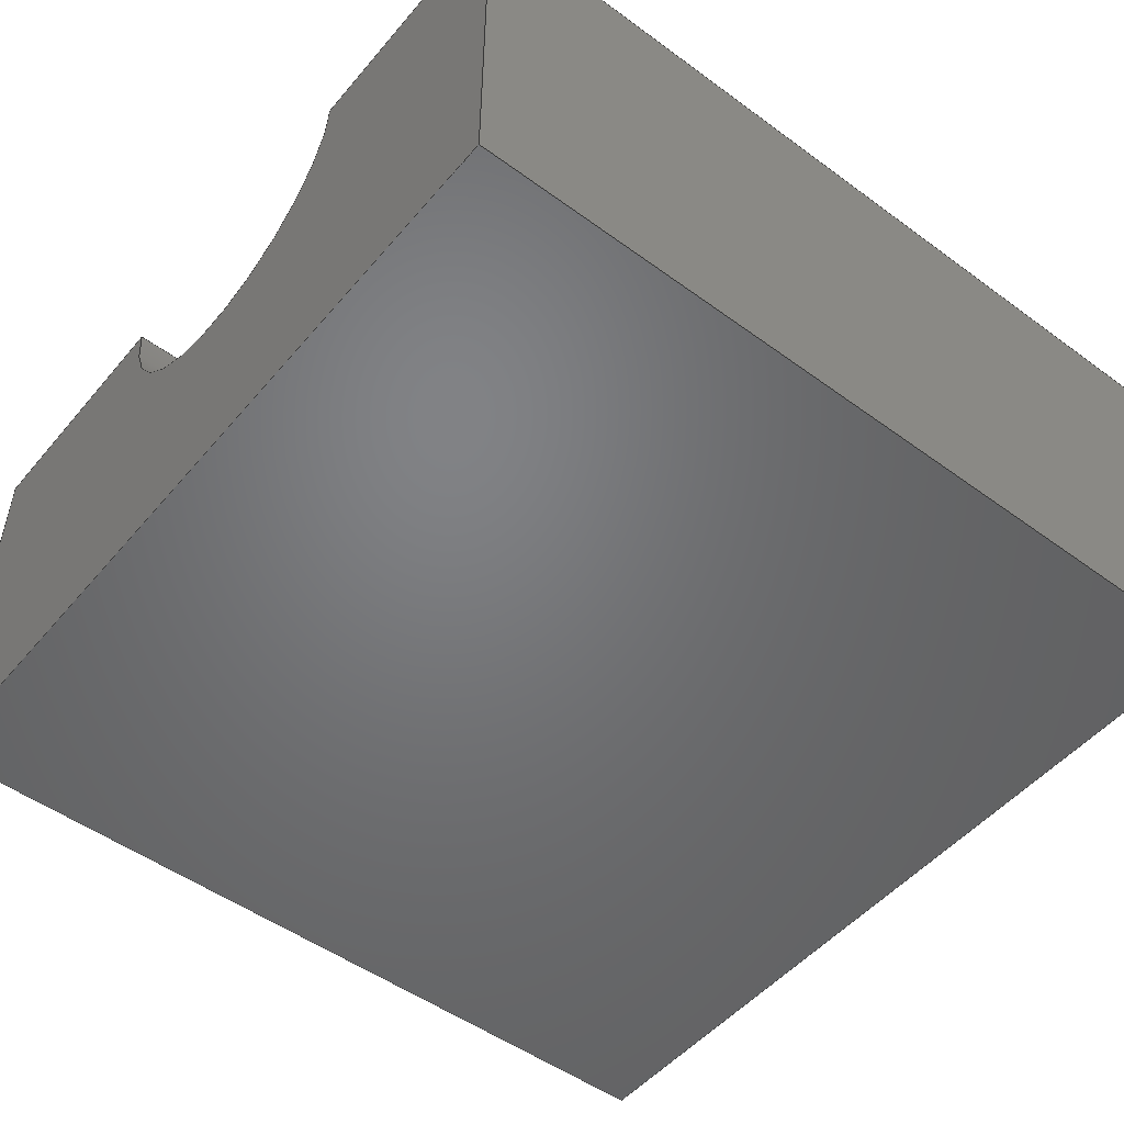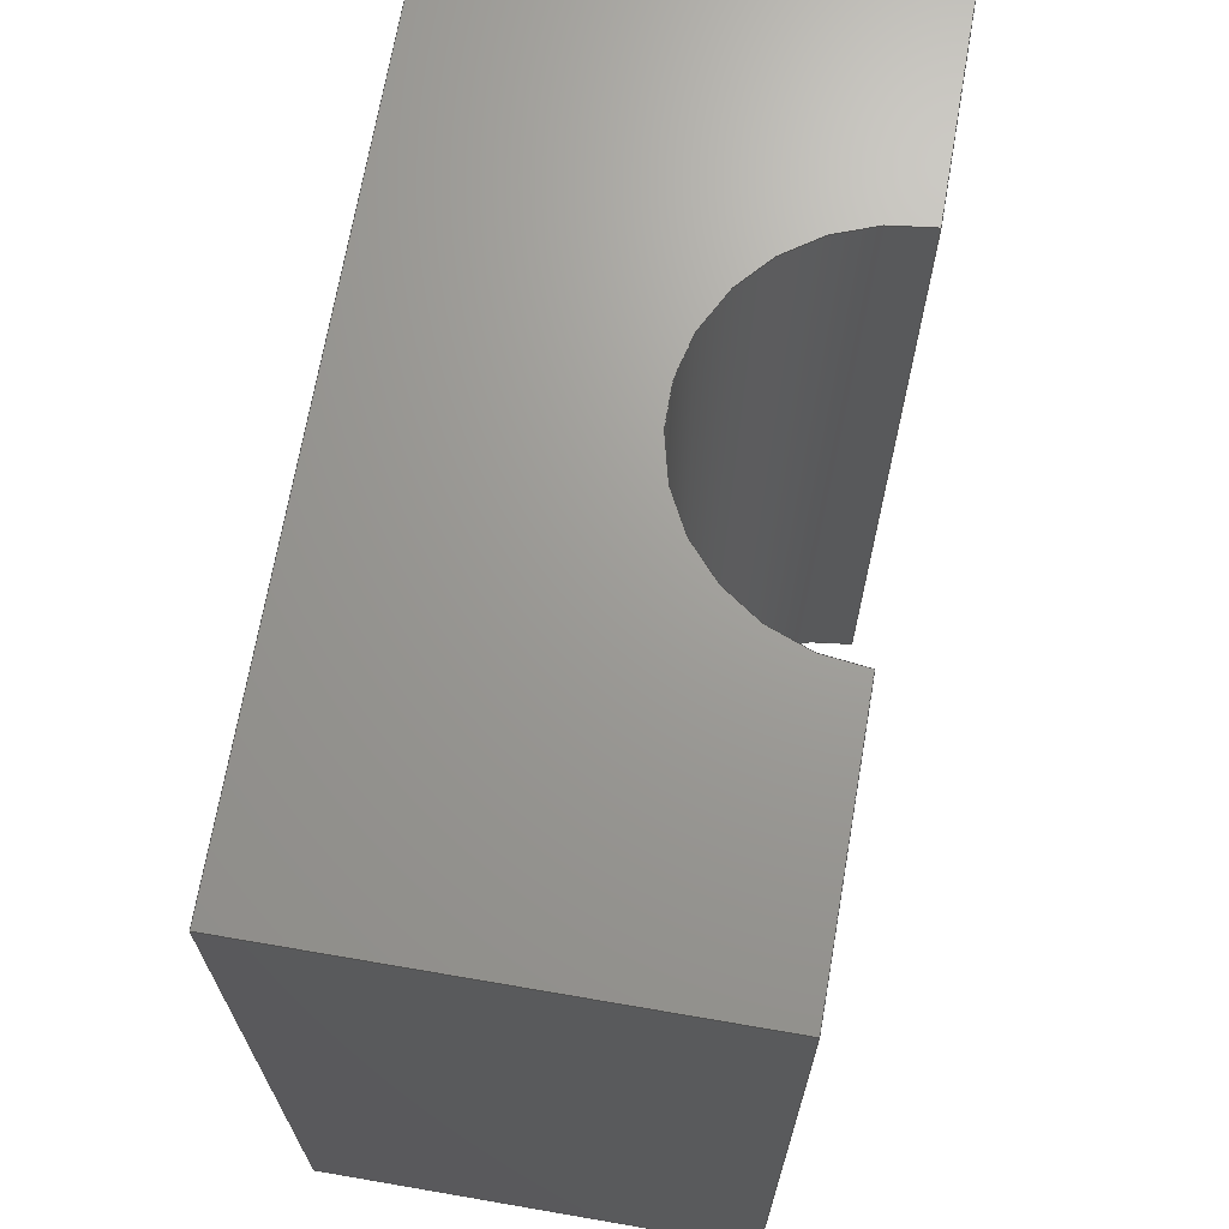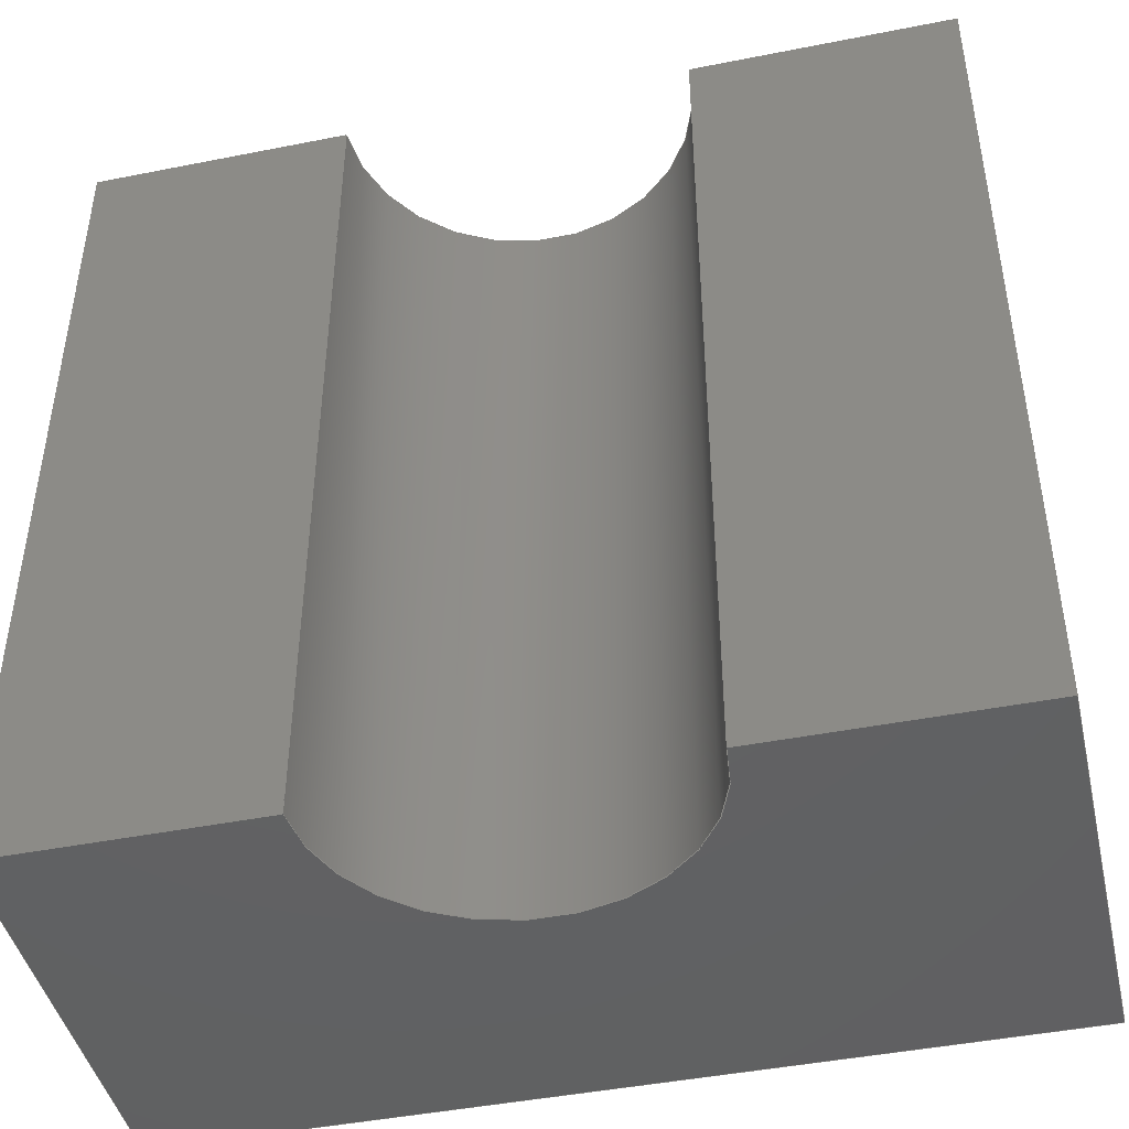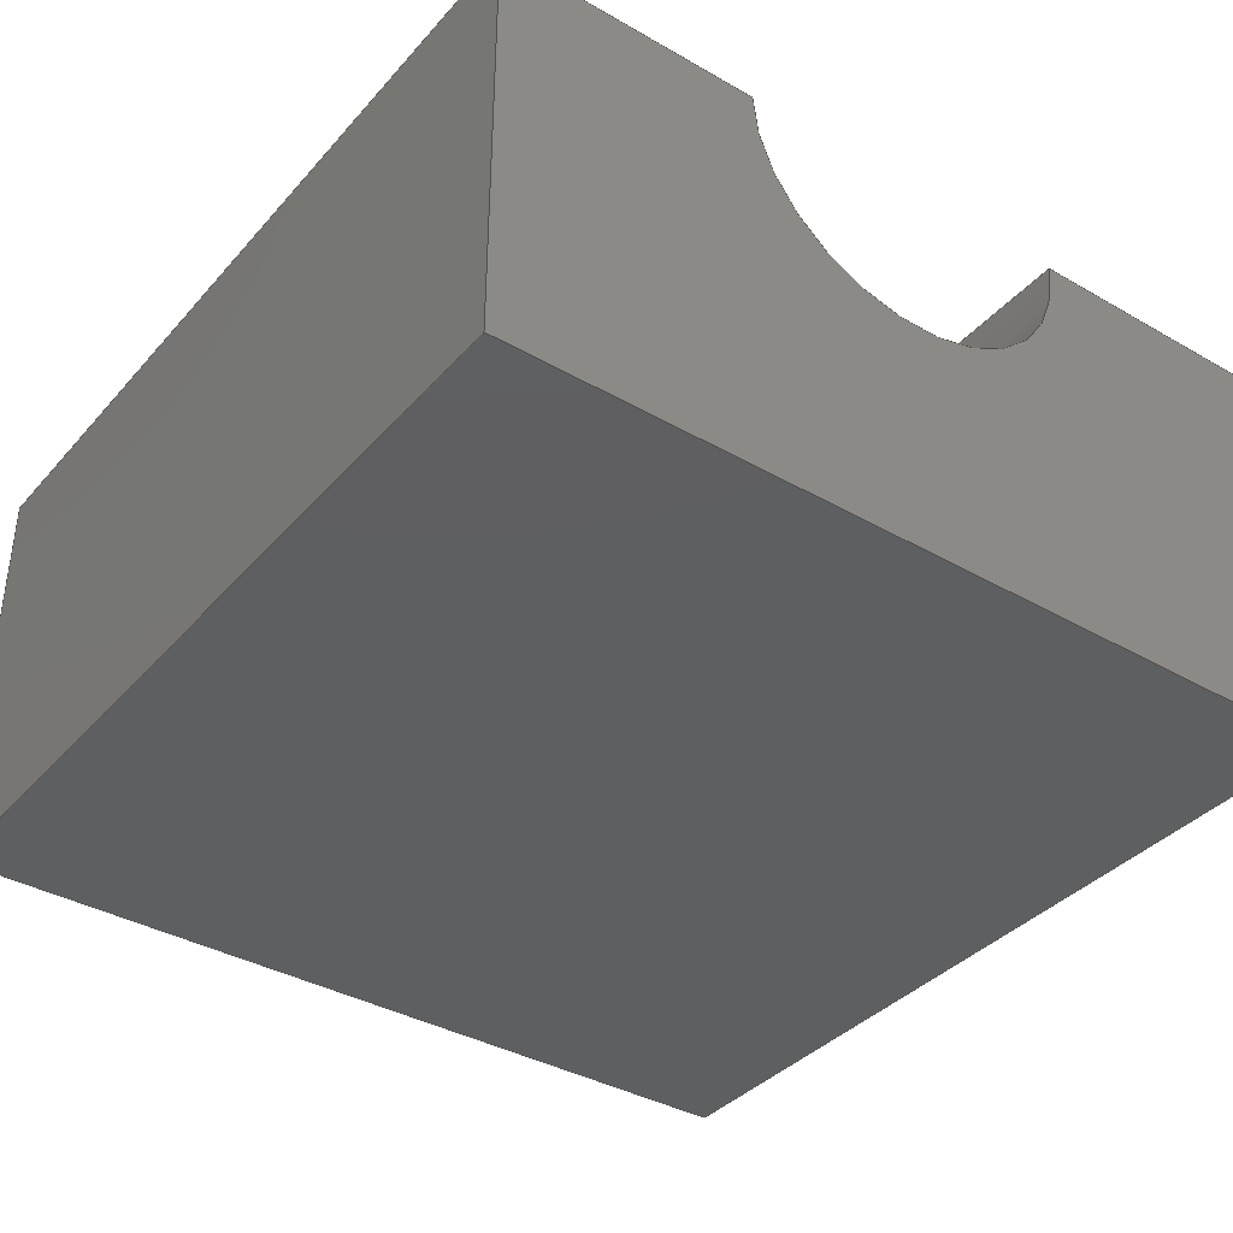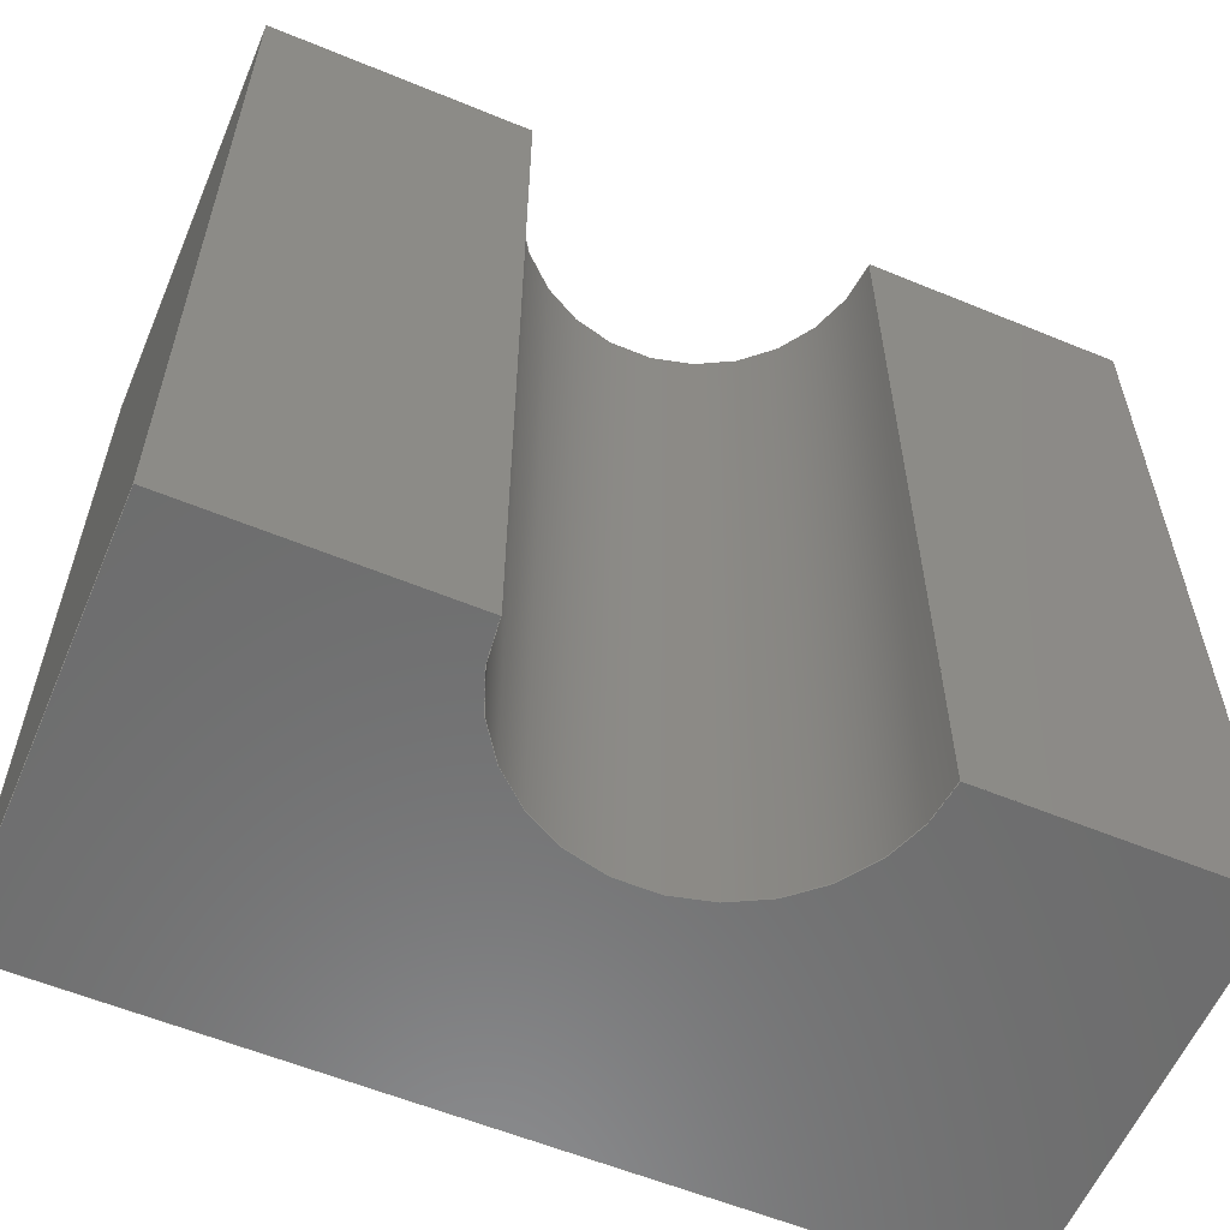
<metadata>
{"format":"step","ext":"step","renderer":"f3d","projection":"perspective","resolution":1024,"background":"white","views":[{"elev":-50.5,"azim":51.3,"up":"+Z"},{"elev":69.0,"azim":-80.2,"up":"+Y"},{"elev":-44.6,"azim":13.0,"up":"+Y"},{"elev":-37.6,"azim":143.8,"up":"+Z"},{"elev":-58.8,"azim":-23.0,"up":"+Y"}]}
</metadata>
<code>
ISO-10303-21;
DATA;
#1=MECHANICAL_DESIGN_GEOMETRIC_PRESENTATION_REPRESENTATION('',(#4),#242);
#2=SHAPE_REPRESENTATION_RELATIONSHIP('SRR','None',#249,#3);
#3=ADVANCED_BREP_SHAPE_REPRESENTATION('',(#5),#241);
#4=STYLED_ITEM('',(#258),#5);
#5=MANIFOLD_SOLID_BREP('Body1',#138);
#6=PLANE('',#155);
#7=PLANE('',#156);
#8=PLANE('',#157);
#9=PLANE('',#158);
#10=PLANE('',#159);
#11=PLANE('',#160);
#12=PLANE('',#161);
#13=FACE_OUTER_BOUND('',#21,.T.);
#14=FACE_OUTER_BOUND('',#22,.T.);
#15=FACE_OUTER_BOUND('',#23,.T.);
#16=FACE_OUTER_BOUND('',#24,.T.);
#17=FACE_OUTER_BOUND('',#25,.T.);
#18=FACE_OUTER_BOUND('',#26,.T.);
#19=FACE_OUTER_BOUND('',#27,.T.);
#20=FACE_OUTER_BOUND('',#28,.T.);
#21=EDGE_LOOP('',(#93,#94,#95,#96));
#22=EDGE_LOOP('',(#97,#98,#99,#100));
#23=EDGE_LOOP('',(#101,#102,#103,#104));
#24=EDGE_LOOP('',(#105,#106,#107,#108));
#25=EDGE_LOOP('',(#109,#110,#111,#112));
#26=EDGE_LOOP('',(#113,#114,#115,#116));
#27=EDGE_LOOP('',(#117,#118,#119,#120,#121,#122));
#28=EDGE_LOOP('',(#123,#124,#125,#126,#127,#128));
#29=LINE('',#206,#45);
#30=LINE('',#209,#46);
#31=LINE('',#212,#47);
#32=LINE('',#214,#48);
#33=LINE('',#215,#49);
#34=LINE('',#218,#50);
#35=LINE('',#220,#51);
#36=LINE('',#221,#52);
#37=LINE('',#224,#53);
#38=LINE('',#226,#54);
#39=LINE('',#227,#55);
#40=LINE('',#230,#56);
#41=LINE('',#232,#57);
#42=LINE('',#233,#58);
#43=LINE('',#235,#59);
#44=LINE('',#236,#60);
#45=VECTOR('',#168,10);
#46=VECTOR('',#171,10);
#47=VECTOR('',#174,10);
#48=VECTOR('',#175,10);
#49=VECTOR('',#176,10);
#50=VECTOR('',#179,10);
#51=VECTOR('',#180,10);
#52=VECTOR('',#181,10);
#53=VECTOR('',#184,10);
#54=VECTOR('',#185,10);
#55=VECTOR('',#186,10);
#56=VECTOR('',#189,10);
#57=VECTOR('',#190,10);
#58=VECTOR('',#191,10);
#59=VECTOR('',#194,10);
#60=VECTOR('',#195,10);
#61=CIRCLE('',#153,3);
#62=CIRCLE('',#154,3);
#63=VERTEX_POINT('',#202);
#64=VERTEX_POINT('',#203);
#65=VERTEX_POINT('',#205);
#66=VERTEX_POINT('',#207);
#67=VERTEX_POINT('',#211);
#68=VERTEX_POINT('',#213);
#69=VERTEX_POINT('',#217);
#70=VERTEX_POINT('',#219);
#71=VERTEX_POINT('',#223);
#72=VERTEX_POINT('',#225);
#73=VERTEX_POINT('',#229);
#74=VERTEX_POINT('',#231);
#75=EDGE_CURVE('',#63,#64,#61,.T.);
#76=EDGE_CURVE('',#63,#65,#29,.T.);
#77=EDGE_CURVE('',#66,#65,#62,.T.);
#78=EDGE_CURVE('',#64,#66,#30,.T.);
#79=EDGE_CURVE('',#64,#67,#31,.T.);
#80=EDGE_CURVE('',#68,#66,#32,.T.);
#81=EDGE_CURVE('',#67,#68,#33,.T.);
#82=EDGE_CURVE('',#67,#69,#34,.T.);
#83=EDGE_CURVE('',#70,#68,#35,.T.);
#84=EDGE_CURVE('',#69,#70,#36,.T.);
#85=EDGE_CURVE('',#71,#69,#37,.T.);
#86=EDGE_CURVE('',#72,#70,#38,.T.);
#87=EDGE_CURVE('',#71,#72,#39,.T.);
#88=EDGE_CURVE('',#73,#71,#40,.T.);
#89=EDGE_CURVE('',#74,#72,#41,.T.);
#90=EDGE_CURVE('',#73,#74,#42,.T.);
#91=EDGE_CURVE('',#63,#73,#43,.T.);
#92=EDGE_CURVE('',#65,#74,#44,.T.);
#93=ORIENTED_EDGE('',*,*,#75,.F.);
#94=ORIENTED_EDGE('',*,*,#76,.T.);
#95=ORIENTED_EDGE('',*,*,#77,.F.);
#96=ORIENTED_EDGE('',*,*,#78,.F.);
#97=ORIENTED_EDGE('',*,*,#79,.F.);
#98=ORIENTED_EDGE('',*,*,#78,.T.);
#99=ORIENTED_EDGE('',*,*,#80,.F.);
#100=ORIENTED_EDGE('',*,*,#81,.F.);
#101=ORIENTED_EDGE('',*,*,#82,.F.);
#102=ORIENTED_EDGE('',*,*,#81,.T.);
#103=ORIENTED_EDGE('',*,*,#83,.F.);
#104=ORIENTED_EDGE('',*,*,#84,.F.);
#105=ORIENTED_EDGE('',*,*,#85,.T.);
#106=ORIENTED_EDGE('',*,*,#84,.T.);
#107=ORIENTED_EDGE('',*,*,#86,.F.);
#108=ORIENTED_EDGE('',*,*,#87,.F.);
#109=ORIENTED_EDGE('',*,*,#88,.T.);
#110=ORIENTED_EDGE('',*,*,#87,.T.);
#111=ORIENTED_EDGE('',*,*,#89,.F.);
#112=ORIENTED_EDGE('',*,*,#90,.F.);
#113=ORIENTED_EDGE('',*,*,#91,.T.);
#114=ORIENTED_EDGE('',*,*,#90,.T.);
#115=ORIENTED_EDGE('',*,*,#92,.F.);
#116=ORIENTED_EDGE('',*,*,#76,.F.);
#117=ORIENTED_EDGE('',*,*,#92,.T.);
#118=ORIENTED_EDGE('',*,*,#89,.T.);
#119=ORIENTED_EDGE('',*,*,#86,.T.);
#120=ORIENTED_EDGE('',*,*,#83,.T.);
#121=ORIENTED_EDGE('',*,*,#80,.T.);
#122=ORIENTED_EDGE('',*,*,#77,.T.);
#123=ORIENTED_EDGE('',*,*,#91,.F.);
#124=ORIENTED_EDGE('',*,*,#75,.T.);
#125=ORIENTED_EDGE('',*,*,#79,.T.);
#126=ORIENTED_EDGE('',*,*,#82,.T.);
#127=ORIENTED_EDGE('',*,*,#85,.F.);
#128=ORIENTED_EDGE('',*,*,#88,.F.);
#129=CYLINDRICAL_SURFACE('',#152,3);
#130=ADVANCED_FACE('',(#13),#129,.F.);
#131=ADVANCED_FACE('',(#14),#6,.T.);
#132=ADVANCED_FACE('',(#15),#7,.T.);
#133=ADVANCED_FACE('',(#16),#8,.T.);
#134=ADVANCED_FACE('',(#17),#9,.T.);
#135=ADVANCED_FACE('',(#18),#10,.T.);
#136=ADVANCED_FACE('',(#19),#11,.T.);
#137=ADVANCED_FACE('',(#20),#12,.F.);
#138=CLOSED_SHELL('',(#130,#131,#132,#133,#134,#135,#136,#137));
#139=DERIVED_UNIT_ELEMENT(#141,1);
#140=DERIVED_UNIT_ELEMENT(#244,3);
#141=(
MASS_UNIT()
NAMED_UNIT(*)
SI_UNIT(.KILO.,.GRAM.)
);
#142=DERIVED_UNIT((#139,#140));
#143=MEASURE_REPRESENTATION_ITEM('density measure',
POSITIVE_RATIO_MEASURE(7850),#142);
#144=PROPERTY_DEFINITION_REPRESENTATION(#149,#146);
#145=PROPERTY_DEFINITION_REPRESENTATION(#150,#147);
#146=REPRESENTATION('material name',(#148),#241);
#147=REPRESENTATION('density',(#143),#241);
#148=DESCRIPTIVE_REPRESENTATION_ITEM('Steel','Steel');
#149=PROPERTY_DEFINITION('material property','material name',#251);
#150=PROPERTY_DEFINITION('material property','density of part',#251);
#151=AXIS2_PLACEMENT_3D('placement',#200,#162,#163);
#152=AXIS2_PLACEMENT_3D('',#201,#164,#165);
#153=AXIS2_PLACEMENT_3D('',#204,#166,#167);
#154=AXIS2_PLACEMENT_3D('',#208,#169,#170);
#155=AXIS2_PLACEMENT_3D('',#210,#172,#173);
#156=AXIS2_PLACEMENT_3D('',#216,#177,#178);
#157=AXIS2_PLACEMENT_3D('',#222,#182,#183);
#158=AXIS2_PLACEMENT_3D('',#228,#187,#188);
#159=AXIS2_PLACEMENT_3D('',#234,#192,#193);
#160=AXIS2_PLACEMENT_3D('',#237,#196,#197);
#161=AXIS2_PLACEMENT_3D('',#238,#198,#199);
#162=DIRECTION('axis',(0,0,1));
#163=DIRECTION('refdir',(1,0,0));
#164=DIRECTION('center_axis',(0,1,0));
#165=DIRECTION('ref_axis',(1,0,0));
#166=DIRECTION('center_axis',(0,1,0));
#167=DIRECTION('ref_axis',(1,0,0));
#168=DIRECTION('',(0,1,0));
#169=DIRECTION('center_axis',(0,-1,0));
#170=DIRECTION('ref_axis',(1,0,0));
#171=DIRECTION('',(0,1,0));
#172=DIRECTION('center_axis',(0,0,1));
#173=DIRECTION('ref_axis',(1,0,0));
#174=DIRECTION('',(-1,0,0));
#175=DIRECTION('',(1,0,0));
#176=DIRECTION('',(0,1,0));
#177=DIRECTION('center_axis',(-1,0,0));
#178=DIRECTION('ref_axis',(0,0,1));
#179=DIRECTION('',(0,0,-1));
#180=DIRECTION('',(0,0,1));
#181=DIRECTION('',(0,1,0));
#182=DIRECTION('center_axis',(0,0,-1));
#183=DIRECTION('ref_axis',(-1,0,0));
#184=DIRECTION('',(-1,0,0));
#185=DIRECTION('',(-1,0,0));
#186=DIRECTION('',(0,1,0));
#187=DIRECTION('center_axis',(1,0,0));
#188=DIRECTION('ref_axis',(0,0,-1));
#189=DIRECTION('',(0,0,-1));
#190=DIRECTION('',(0,0,-1));
#191=DIRECTION('',(0,1,0));
#192=DIRECTION('center_axis',(0,0,1));
#193=DIRECTION('ref_axis',(1,0,0));
#194=DIRECTION('',(1,0,0));
#195=DIRECTION('',(1,0,0));
#196=DIRECTION('center_axis',(0,1,0));
#197=DIRECTION('ref_axis',(1,0,0));
#198=DIRECTION('center_axis',(0,1,0));
#199=DIRECTION('ref_axis',(1,0,0));
#200=CARTESIAN_POINT('',(0,0,0));
#201=CARTESIAN_POINT('Origin',(0,0,0));
#202=CARTESIAN_POINT('',(3,0,0));
#203=CARTESIAN_POINT('',(-3,0,0));
#204=CARTESIAN_POINT('Origin',(0,0,0));
#205=CARTESIAN_POINT('',(3,15,0));
#206=CARTESIAN_POINT('',(3,0,0));
#207=CARTESIAN_POINT('',(-3,15,0));
#208=CARTESIAN_POINT('Origin',(0,15,0));
#209=CARTESIAN_POINT('',(-3,0,0));
#210=CARTESIAN_POINT('Origin',(-7.511,0,0));
#211=CARTESIAN_POINT('',(-7.511,0,0));
#212=CARTESIAN_POINT('',(0,0,0));
#213=CARTESIAN_POINT('',(-7.511,15,0));
#214=CARTESIAN_POINT('',(0,15,0));
#215=CARTESIAN_POINT('',(-7.511,0,0));
#216=CARTESIAN_POINT('Origin',(-7.511,0,-7.311));
#217=CARTESIAN_POINT('',(-7.511,0,-7.311));
#218=CARTESIAN_POINT('',(-7.511,0,0));
#219=CARTESIAN_POINT('',(-7.511,15,-7.311));
#220=CARTESIAN_POINT('',(-7.511,15,0));
#221=CARTESIAN_POINT('',(-7.511,0,-7.311));
#222=CARTESIAN_POINT('Origin',(7.511,0,-7.311));
#223=CARTESIAN_POINT('',(7.511,0,-7.311));
#224=CARTESIAN_POINT('',(7.511,0,-7.311));
#225=CARTESIAN_POINT('',(7.511,15,-7.311));
#226=CARTESIAN_POINT('',(7.511,15,-7.311));
#227=CARTESIAN_POINT('',(7.511,0,-7.311));
#228=CARTESIAN_POINT('Origin',(7.511,0,0));
#229=CARTESIAN_POINT('',(7.511,0,0));
#230=CARTESIAN_POINT('',(7.511,0,0));
#231=CARTESIAN_POINT('',(7.511,15,0));
#232=CARTESIAN_POINT('',(7.511,15,0));
#233=CARTESIAN_POINT('',(7.511,0,0));
#234=CARTESIAN_POINT('Origin',(3,0,0));
#235=CARTESIAN_POINT('',(0,0,0));
#236=CARTESIAN_POINT('',(0,15,0));
#237=CARTESIAN_POINT('Origin',(2.256,15,-2.155));
#238=CARTESIAN_POINT('Origin',(2.256,0,-2.155));
#239=UNCERTAINTY_MEASURE_WITH_UNIT(LENGTH_MEASURE(0.01),#243,
'DISTANCE_ACCURACY_VALUE',
'Maximum model space distance between geometric entities at asserted c
onnectivities');
#240=UNCERTAINTY_MEASURE_WITH_UNIT(LENGTH_MEASURE(0.01),#243,
'DISTANCE_ACCURACY_VALUE',
'Maximum model space distance between geometric entities at asserted c
onnectivities');
#241=(
GEOMETRIC_REPRESENTATION_CONTEXT(3)
GLOBAL_UNCERTAINTY_ASSIGNED_CONTEXT((#239))
GLOBAL_UNIT_ASSIGNED_CONTEXT((#243,#245,#246))
REPRESENTATION_CONTEXT('','3D')
);
#242=(
GEOMETRIC_REPRESENTATION_CONTEXT(3)
GLOBAL_UNCERTAINTY_ASSIGNED_CONTEXT((#240))
GLOBAL_UNIT_ASSIGNED_CONTEXT((#243,#245,#246))
REPRESENTATION_CONTEXT('','3D')
);
#243=(
LENGTH_UNIT()
NAMED_UNIT(*)
SI_UNIT(.MILLI.,.METRE.)
);
#244=(
LENGTH_UNIT()
NAMED_UNIT(*)
SI_UNIT($,.METRE.)
);
#245=(
NAMED_UNIT(*)
PLANE_ANGLE_UNIT()
SI_UNIT($,.RADIAN.)
);
#246=(
NAMED_UNIT(*)
SI_UNIT($,.STERADIAN.)
SOLID_ANGLE_UNIT()
);
#247=SHAPE_DEFINITION_REPRESENTATION(#248,#249);
#248=PRODUCT_DEFINITION_SHAPE('',$,#251);
#249=SHAPE_REPRESENTATION('',(#151),#241);
#250=PRODUCT_DEFINITION_CONTEXT('part definition',#255,'design');
#251=PRODUCT_DEFINITION('Clamp Tee','Clamp Tee',#252,#250);
#252=PRODUCT_DEFINITION_FORMATION('',$,#257);
#253=PRODUCT_RELATED_PRODUCT_CATEGORY('Clamp Tee','Clamp Tee',(#257));
#254=APPLICATION_PROTOCOL_DEFINITION('international standard',
'automotive_design',2009,#255);
#255=APPLICATION_CONTEXT(
'Core Data for Automotive Mechanical Design Process');
#256=PRODUCT_CONTEXT('part definition',#255,'mechanical');
#257=PRODUCT('Clamp Tee','Clamp Tee',$,(#256));
#258=PRESENTATION_STYLE_ASSIGNMENT((#259));
#259=SURFACE_STYLE_USAGE(.BOTH.,#260);
#260=SURFACE_SIDE_STYLE('',(#261));
#261=SURFACE_STYLE_FILL_AREA(#262);
#262=FILL_AREA_STYLE('Steel - Satin',(#263));
#263=FILL_AREA_STYLE_COLOUR('Steel - Satin',#264);
#264=COLOUR_RGB('Steel - Satin',0.6275,0.6275,0.6275);
ENDSEC;
END-ISO-10303-21;

</code>
